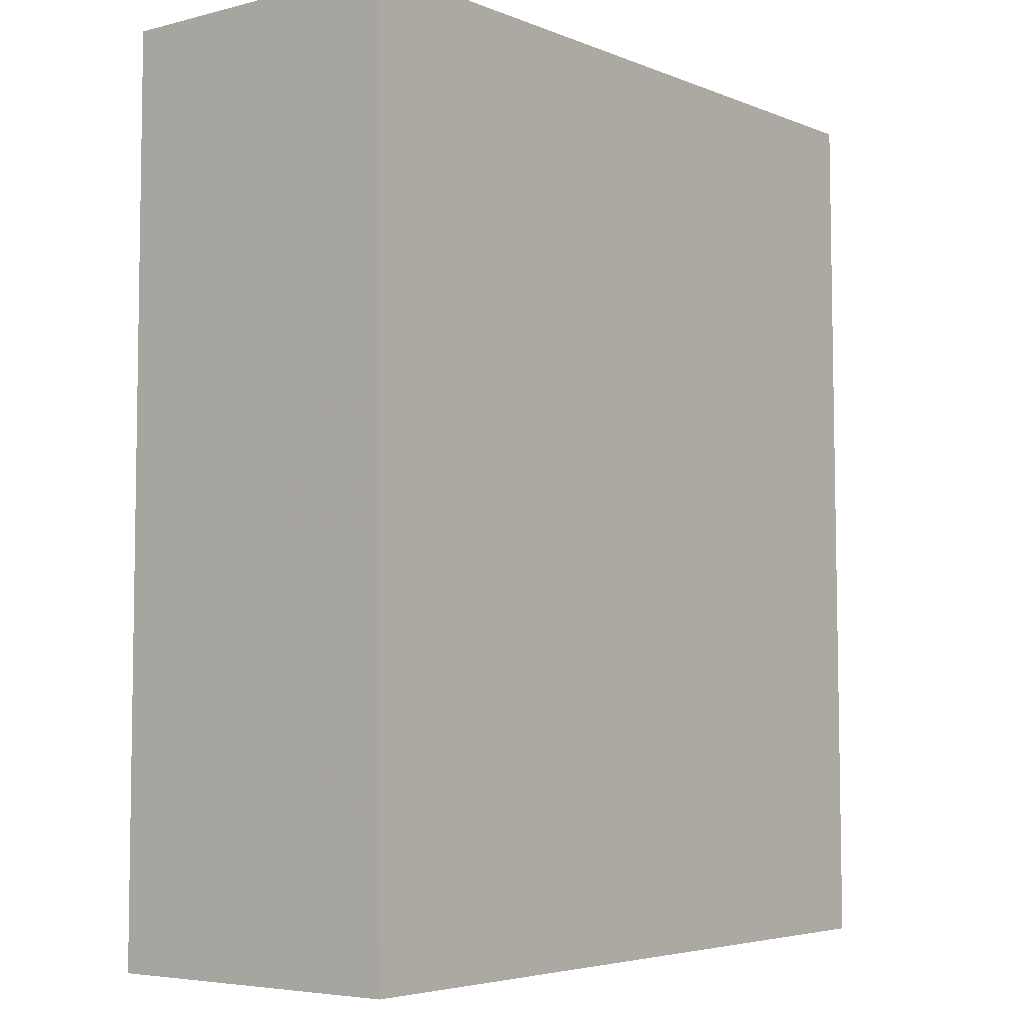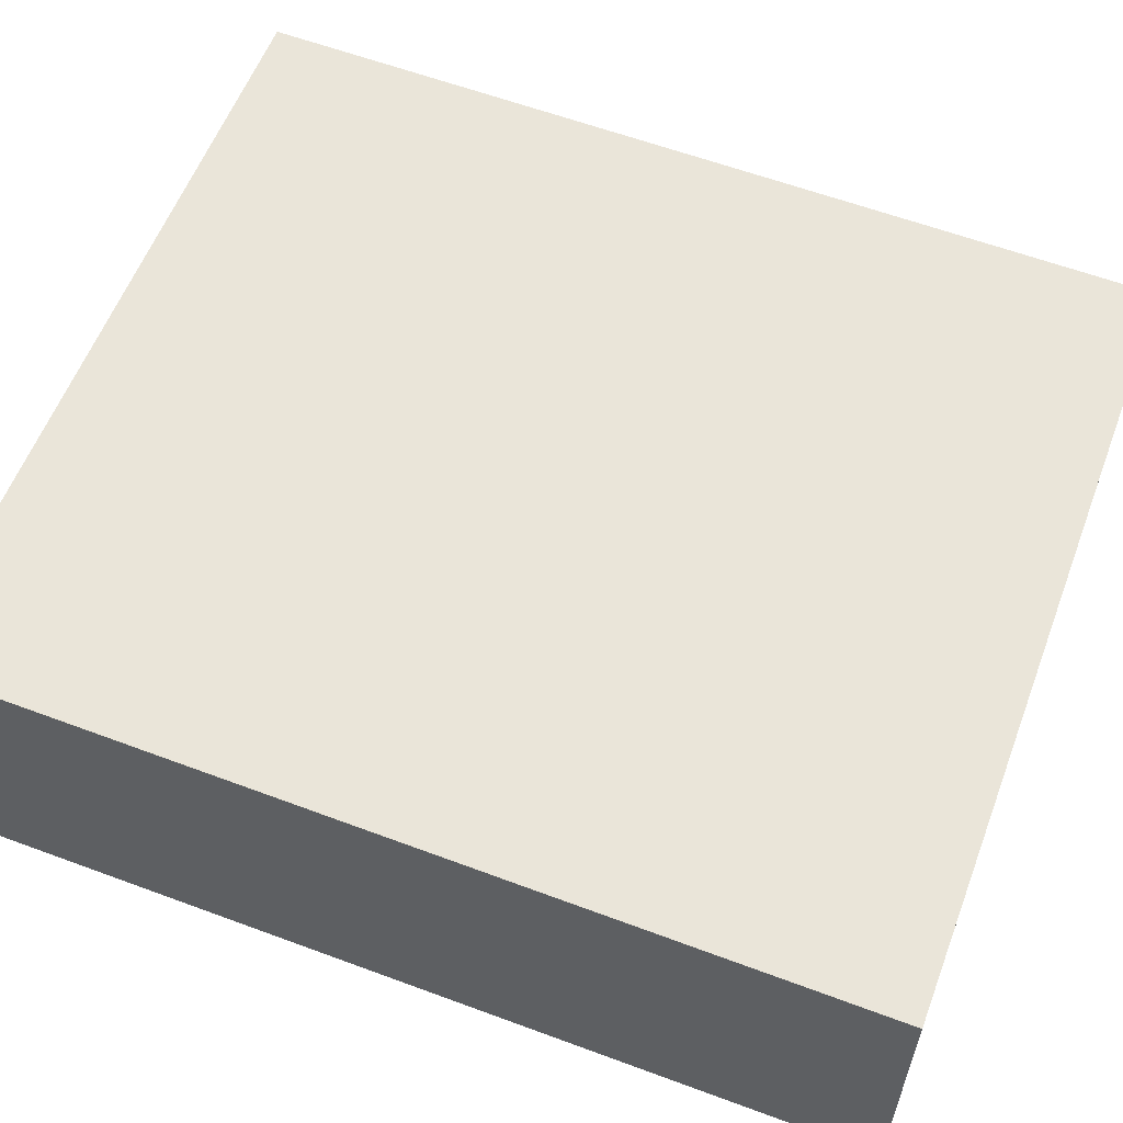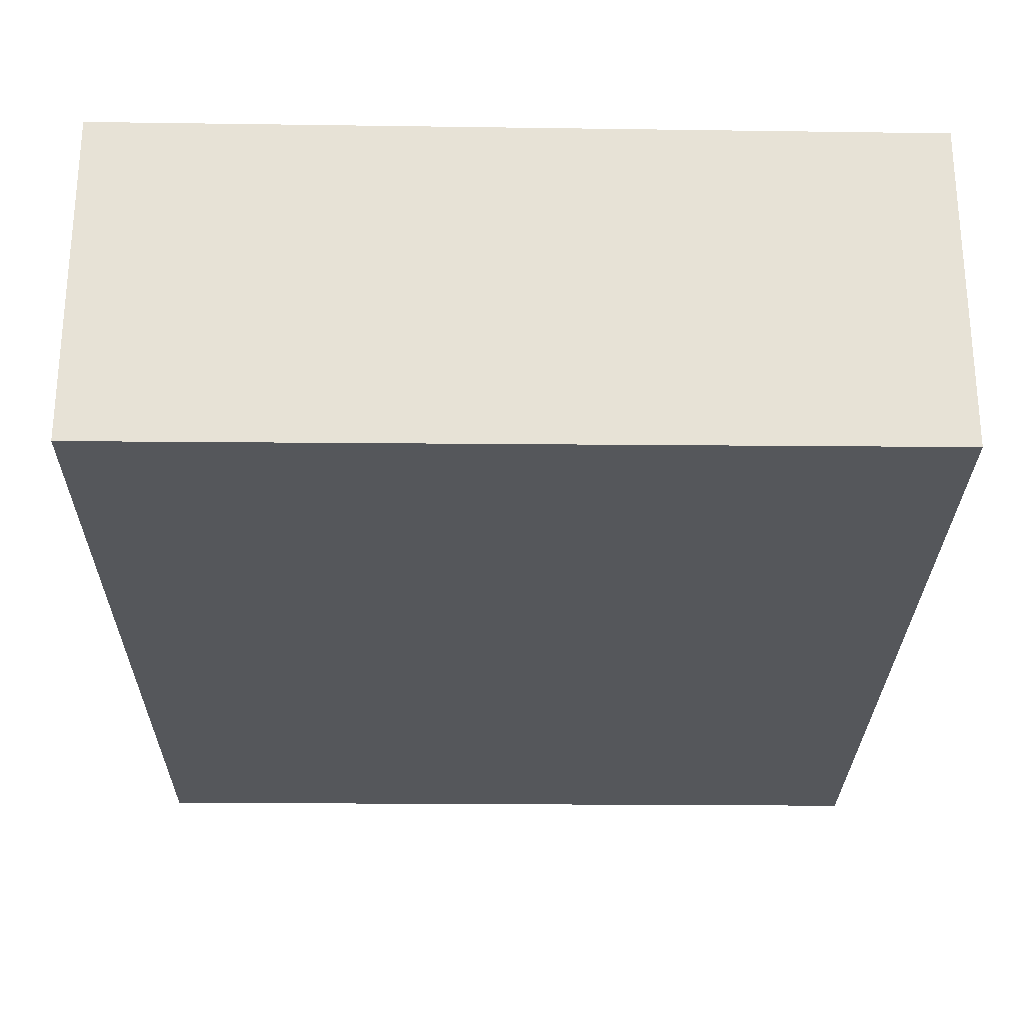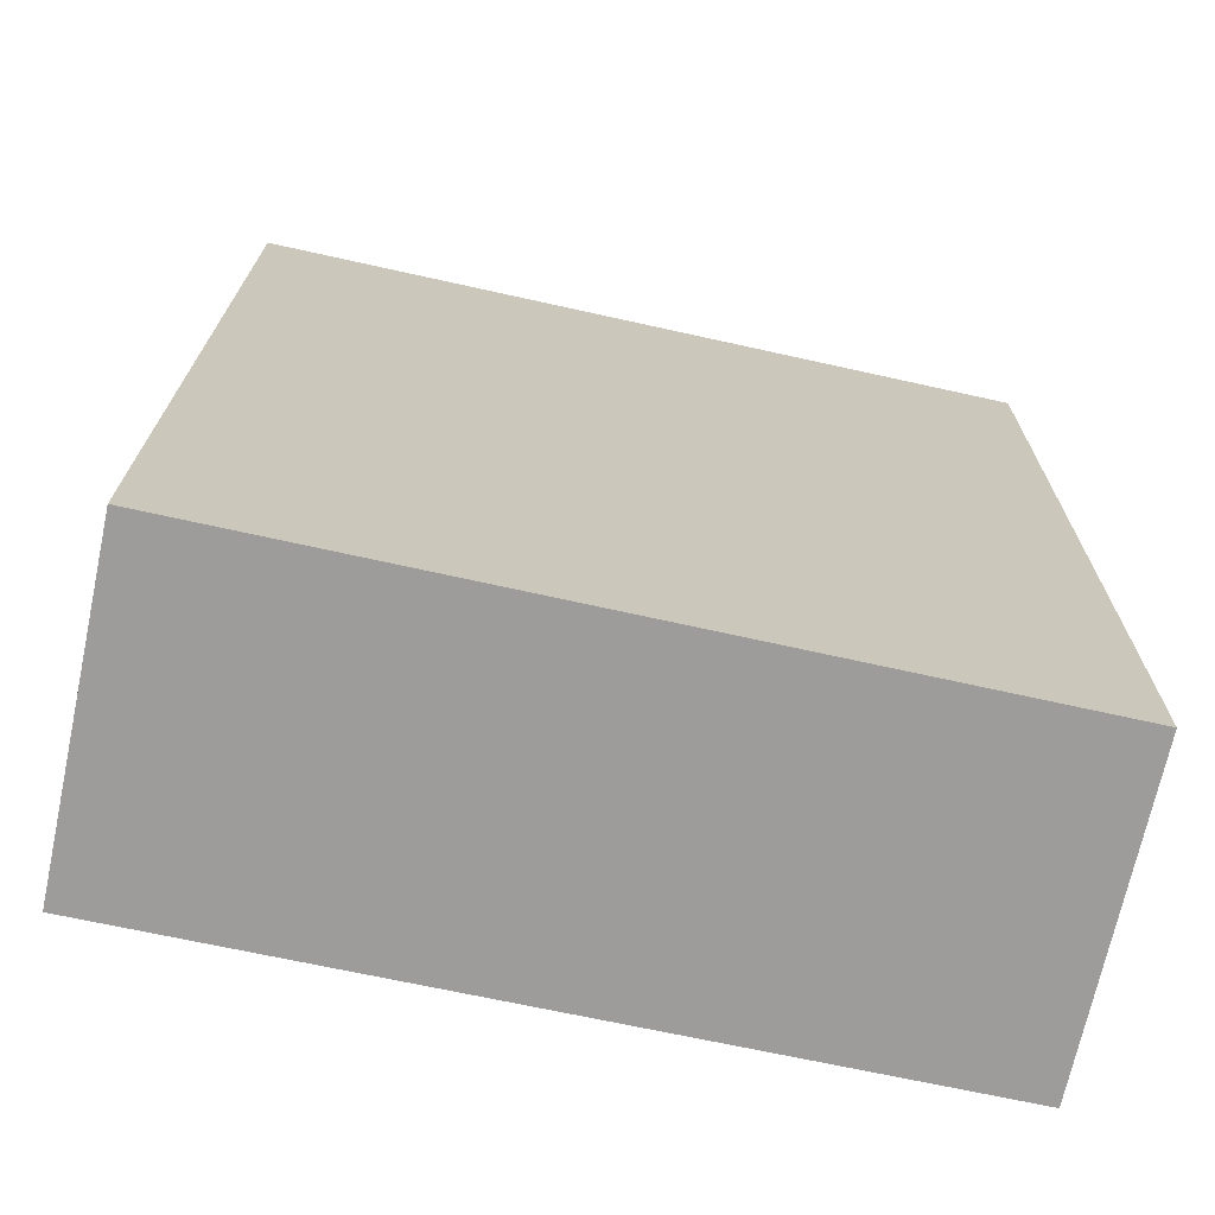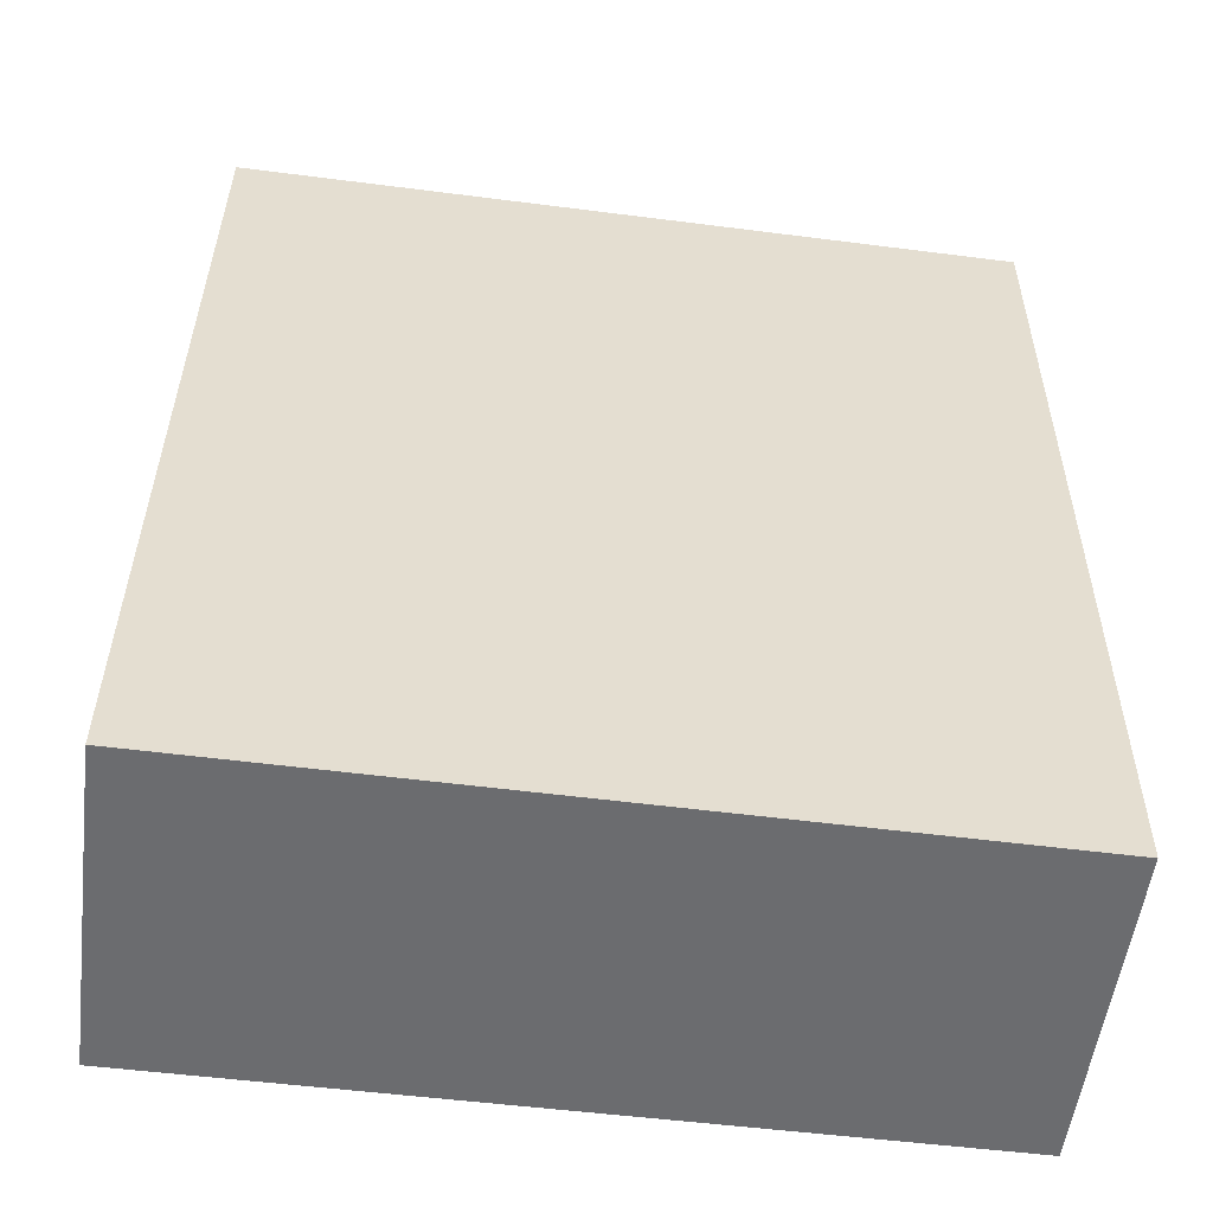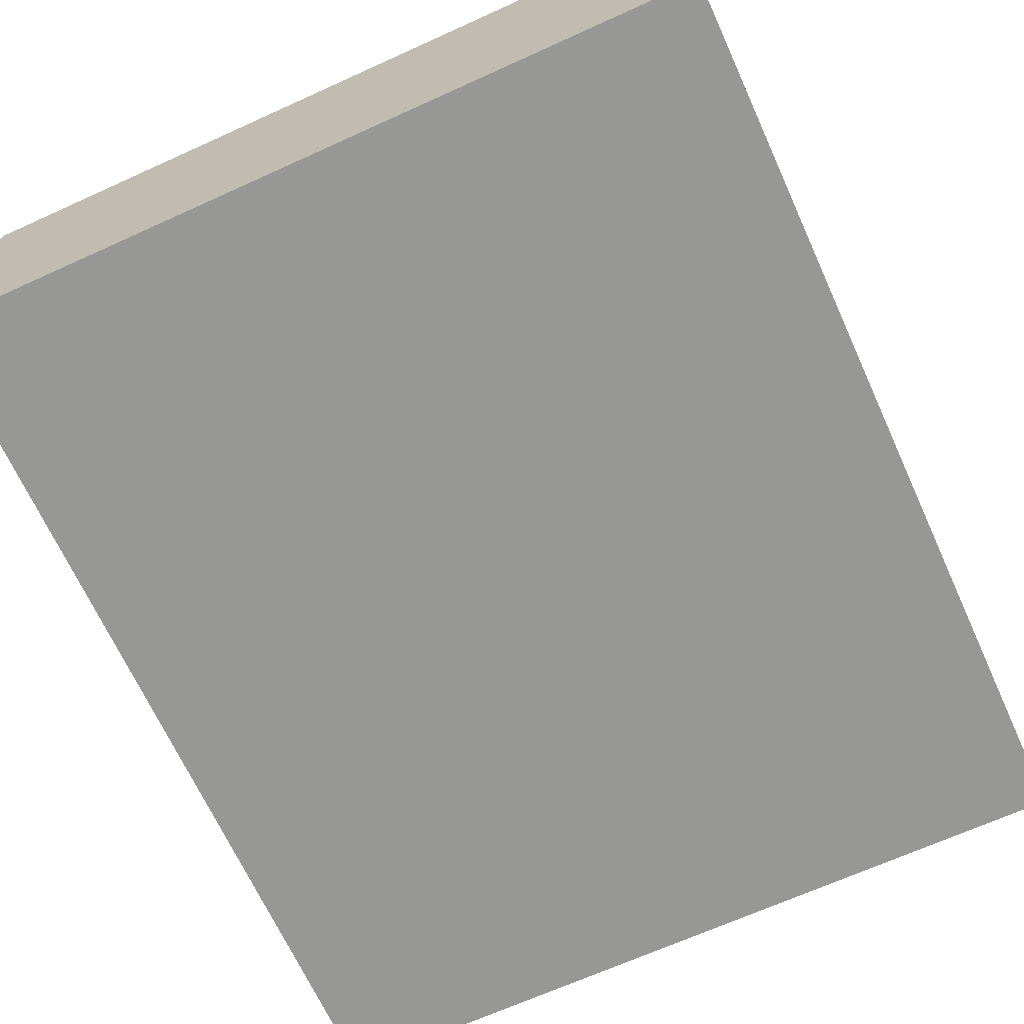
<metadata>
{"format":"obj","ext":"obj","renderer":"f3d","projection":"perspective","resolution":1024,"background":"white","views":[{"elev":-5.0,"azim":128.6,"up":"+Y"},{"elev":58.3,"azim":110.5,"up":"+Z"},{"elev":-26.4,"azim":-1.1,"up":"+Z"},{"elev":-70.1,"azim":-12.1,"up":"+Y"},{"elev":-53.7,"azim":-7.3,"up":"+Y"},{"elev":-68.1,"azim":24.1,"up":"+Z"}]}
</metadata>
<code>
v -661.9 -179.5 2.383
v -661.9 -186.5 2.462
v -667.9 -186.5 2.498
v -667.9 -179.5 2.419
v -667.9 -185.5 2.487
v -664.9 -179.5 2.401
v -667.9 -179.6 2.42
v -665 -179.6 2.403
v -661.9 -179.6 2.384
v -667.3 -179.6 2.417
v -667.3 -179.5 2.416
v -667.3 -184.3 2.47
v -667.3 -186.5 2.495
v -661.9 -186.5 2.462
v -661.9 -179.6 2.384
v -666 -181.6 2.431
v -661.9 -181.6 2.407
v -661.9 -181.6 2.407
v -667.3 -186.4 2.494
v -661.9 -186.4 2.461
v -661.9 -186.4 2.461
v -661.9 -179.5 2.383
v -667.3 -181.6 2.439
v -667.9 -181.6 2.443
v -667.9 -186.4 2.497
v -661.9 -179.6 2.384
v -661.9 -179.5 2.383
v -661.9 -179.5 0
v -661.9 -179.6 0
v -661.9 -186.5 2.462
v -661.9 -186.5 2.462
v -661.9 -186.5 0
v -661.9 -186.5 0
v -667.9 -186.4 2.497
v -667.9 -186.5 2.498
v -667.9 -186.5 0
v -667.9 -186.4 0
v -667.3 -179.5 2.416
v -667.9 -179.5 2.419
v -667.9 -179.5 0
v -667.3 -179.5 0
v -667.9 -181.6 2.443
v -667.9 -185.5 2.487
v -667.9 -185.5 0
v -667.9 -181.6 -4.441e-16
v -661.9 -179.5 2.383
v -664.9 -179.5 2.401
v -664.9 -179.5 0
v -661.9 -179.5 -4.441e-16
v -667.9 -179.5 2.419
v -667.9 -179.6 2.42
v -667.9 -179.6 0
v -667.9 -179.5 0
v -661.9 -181.6 2.407
v -661.9 -179.6 2.384
v -661.9 -179.6 0
v -661.9 -181.6 0
v -664.9 -179.5 2.401
v -667.3 -179.5 2.416
v -667.3 -179.5 0
v -664.9 -179.5 0
v -667.9 -186.5 2.498
v -667.3 -186.5 2.495
v -667.3 -186.5 0
v -667.9 -186.5 0
v -667.3 -186.5 2.495
v -661.9 -186.5 2.462
v -661.9 -186.5 0
v -667.3 -186.5 0
v -661.9 -186.4 2.461
v -661.9 -181.6 2.407
v -661.9 -181.6 0
v -661.9 -186.4 0
v -661.9 -186.5 2.462
v -661.9 -186.4 2.461
v -661.9 -186.4 0
v -661.9 -186.5 0
v -661.9 -179.5 2.383
v -661.9 -179.5 2.383
v -661.9 -179.5 -4.441e-16
v -661.9 -179.5 0
v -667.9 -179.6 2.42
v -667.9 -181.6 2.443
v -667.9 -181.6 -4.441e-16
v -667.9 -179.6 0
v -667.9 -185.5 2.487
v -667.9 -186.4 2.497
v -667.9 -186.4 0
v -667.9 -185.5 0
v -661.9 -179.5 0
v -661.9 -186.5 0
v -667.9 -186.5 0
v -667.9 -179.5 0
f 21 2 14 20
f 16 12 23
f 11 6 8 10
f 22 1 9 15
f 10 7 4 11
f 23 12 5 24
f 19 13 3 25
f 20 14 13 19
f 16 8 15 17
f 17 15 9 18
f 19 12 16 17 20
f 20 17 18 21
f 15 8 6 22
f 23 10 8 16
f 24 7 10 23
f 25 5 12 19
f 27 28 29 26
f 31 32 33 30
f 35 36 37 34
f 39 40 41 38
f 43 44 45 42
f 47 48 49 46
f 51 52 53 50
f 55 56 57 54
f 59 60 61 58
f 63 64 65 62
f 67 68 69 66
f 71 72 73 70
f 75 76 77 74
f 79 80 81 78
f 83 84 85 82
f 87 88 89 86
f 91 92 93 90

</code>
